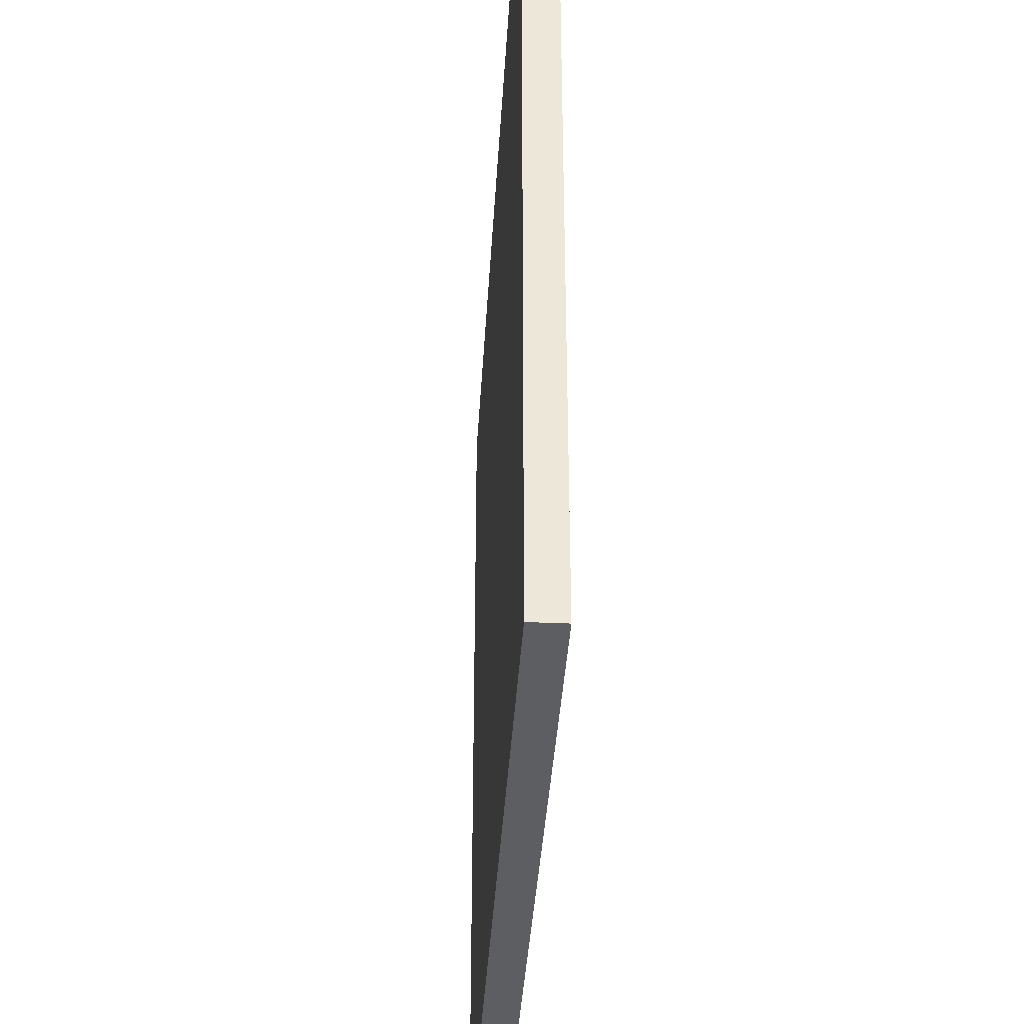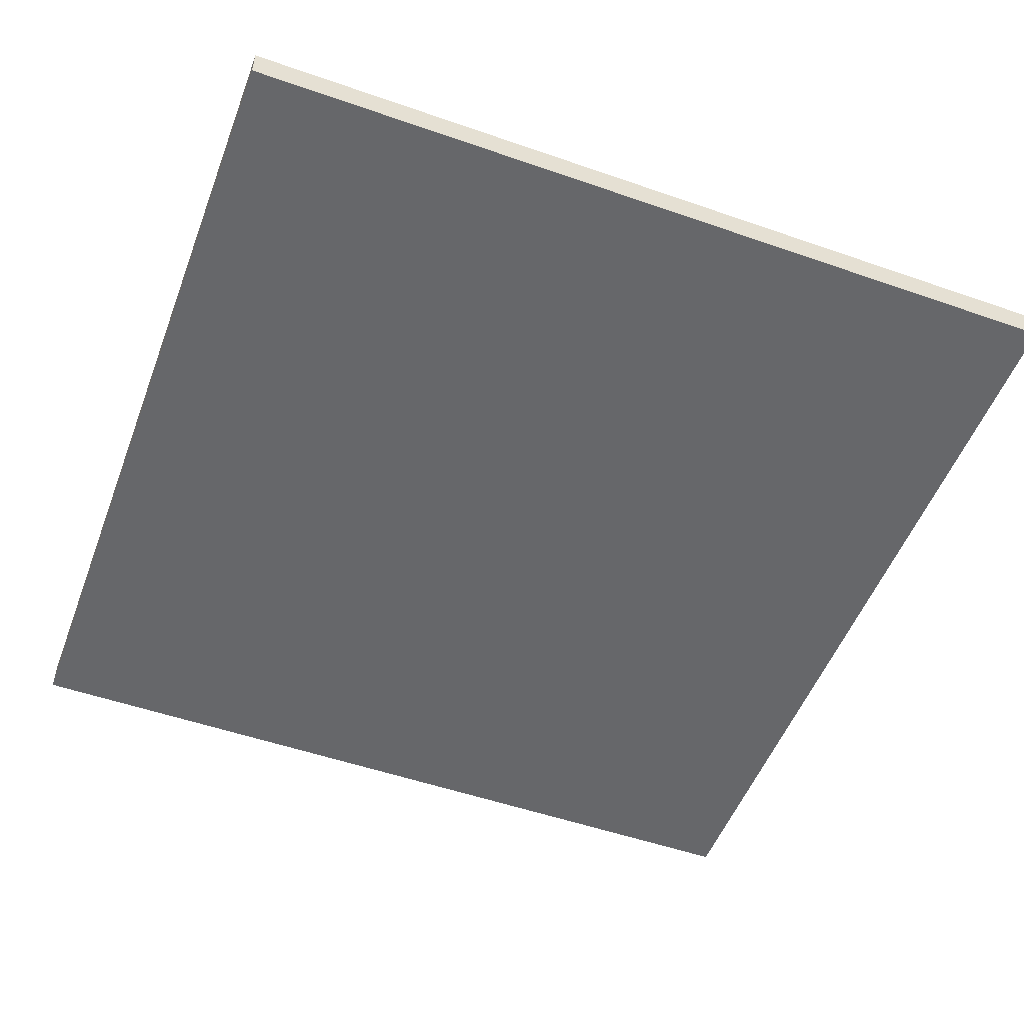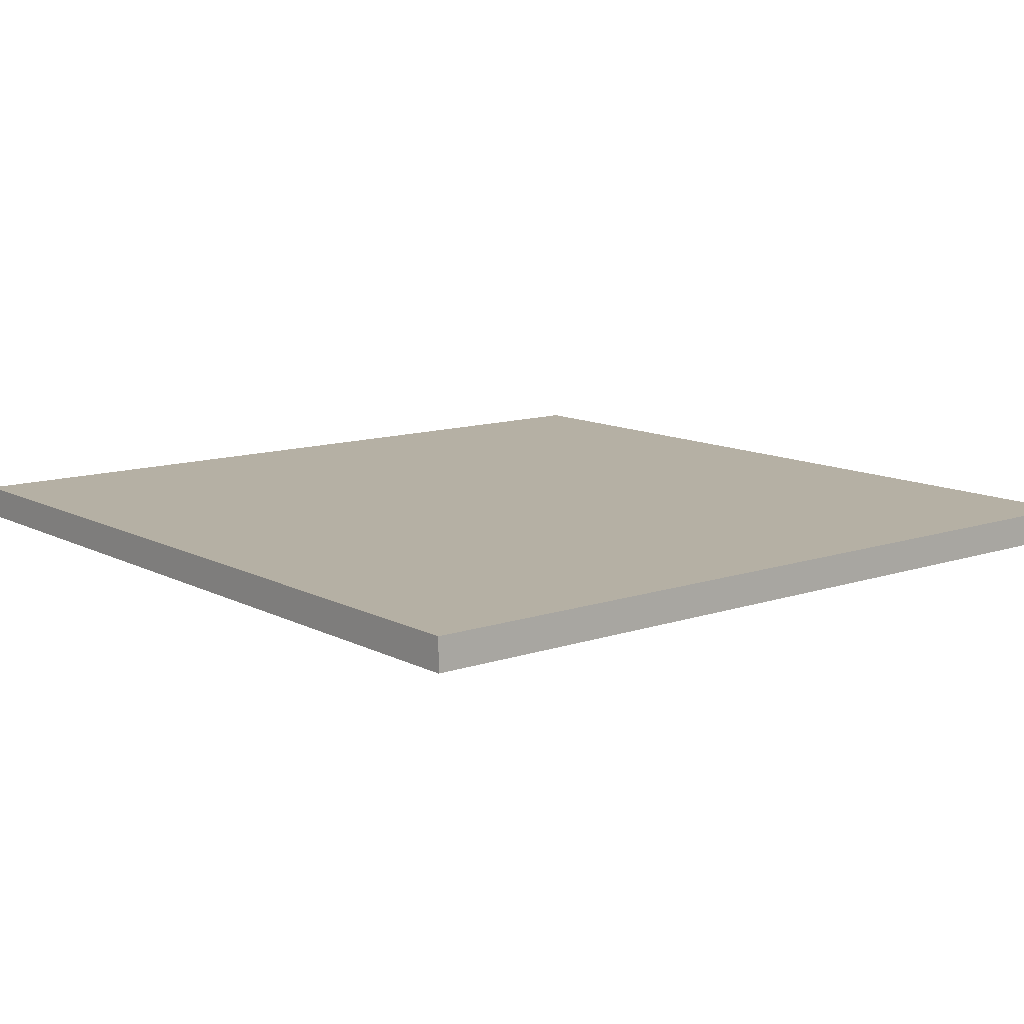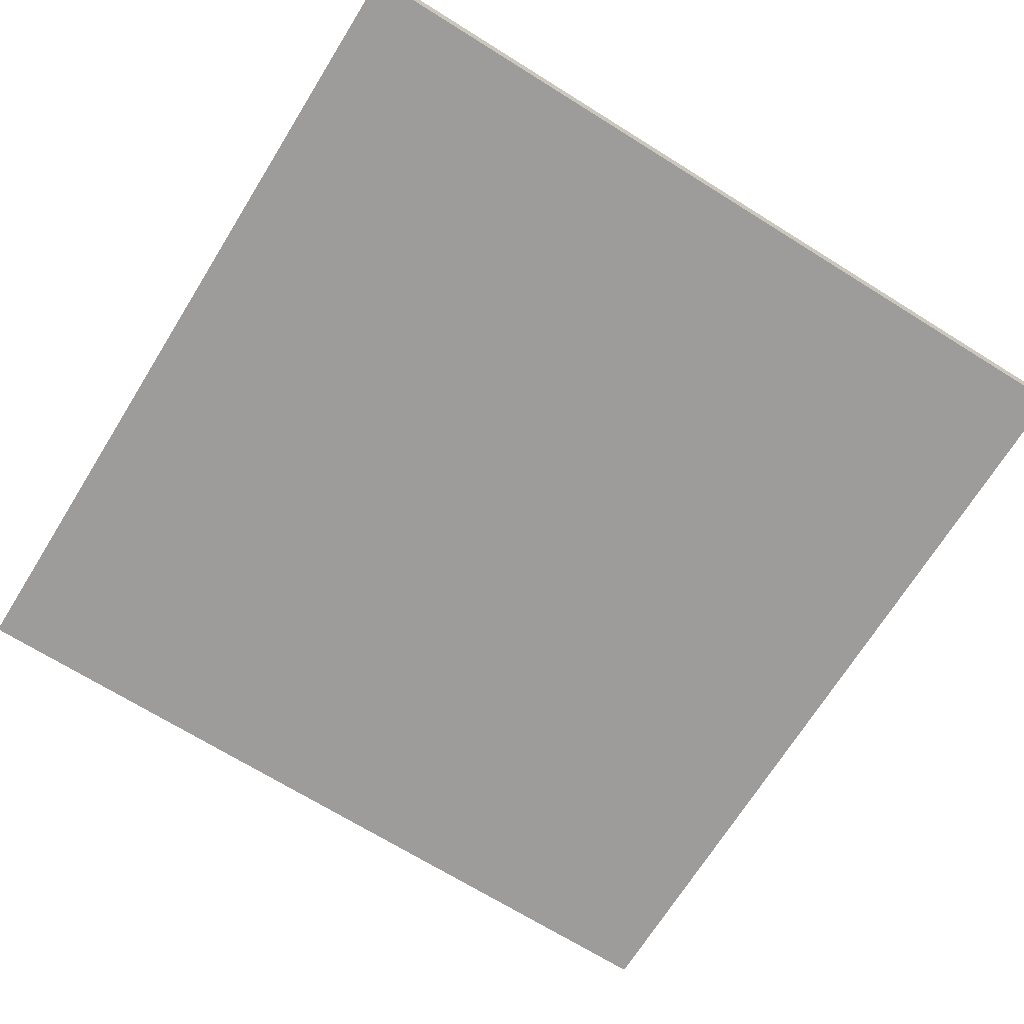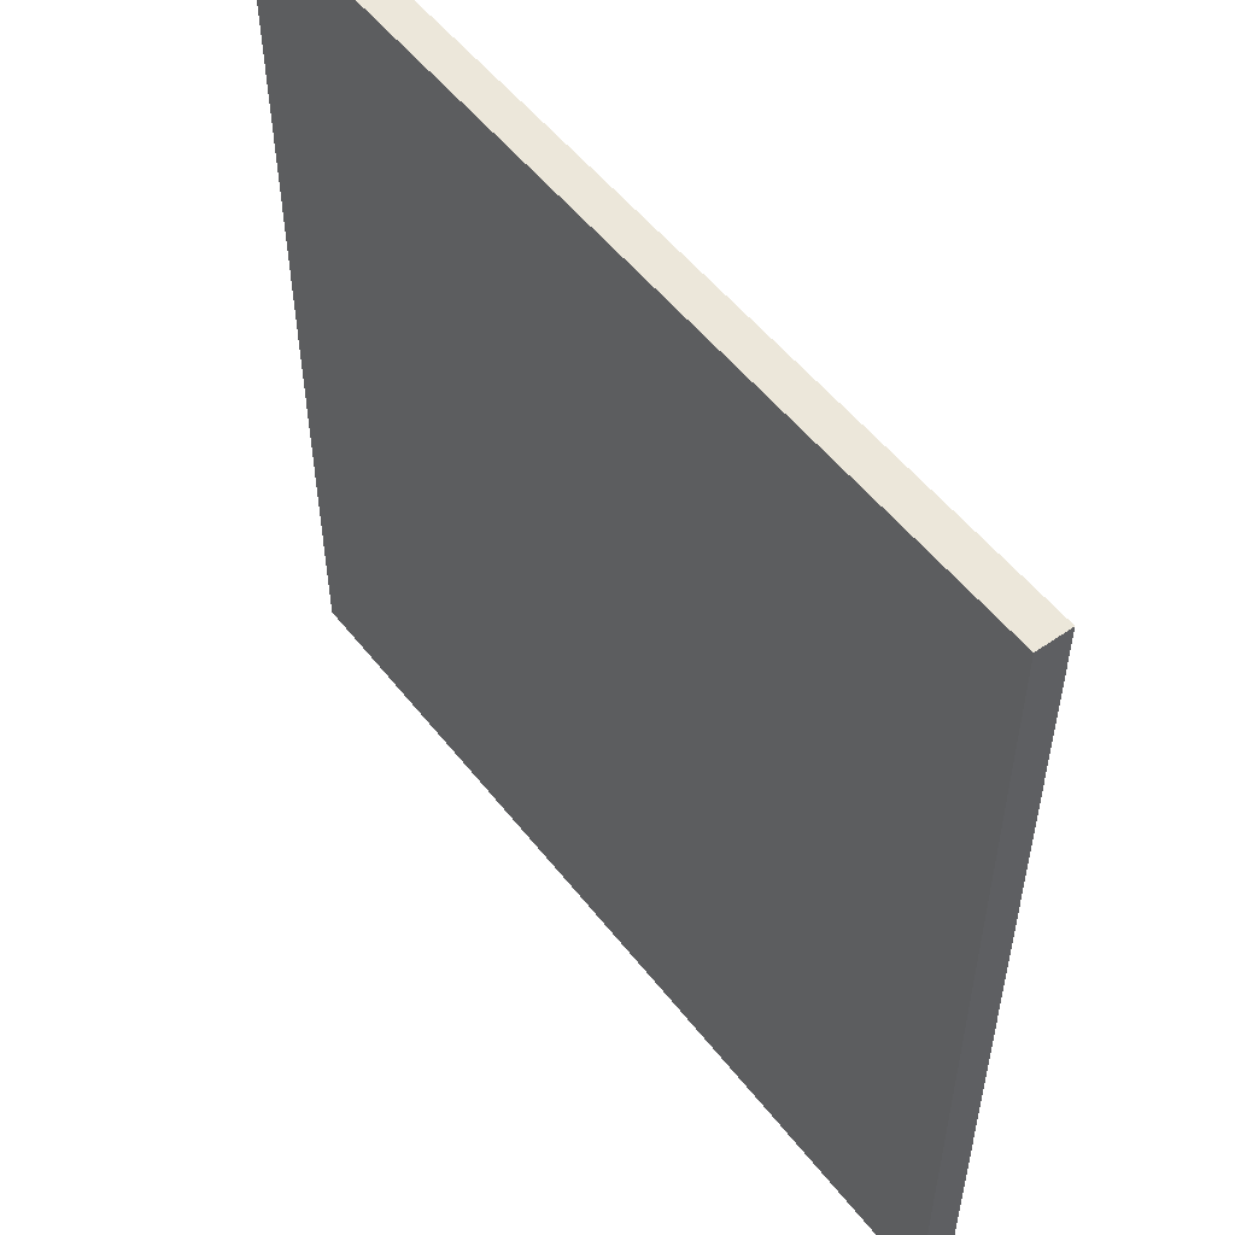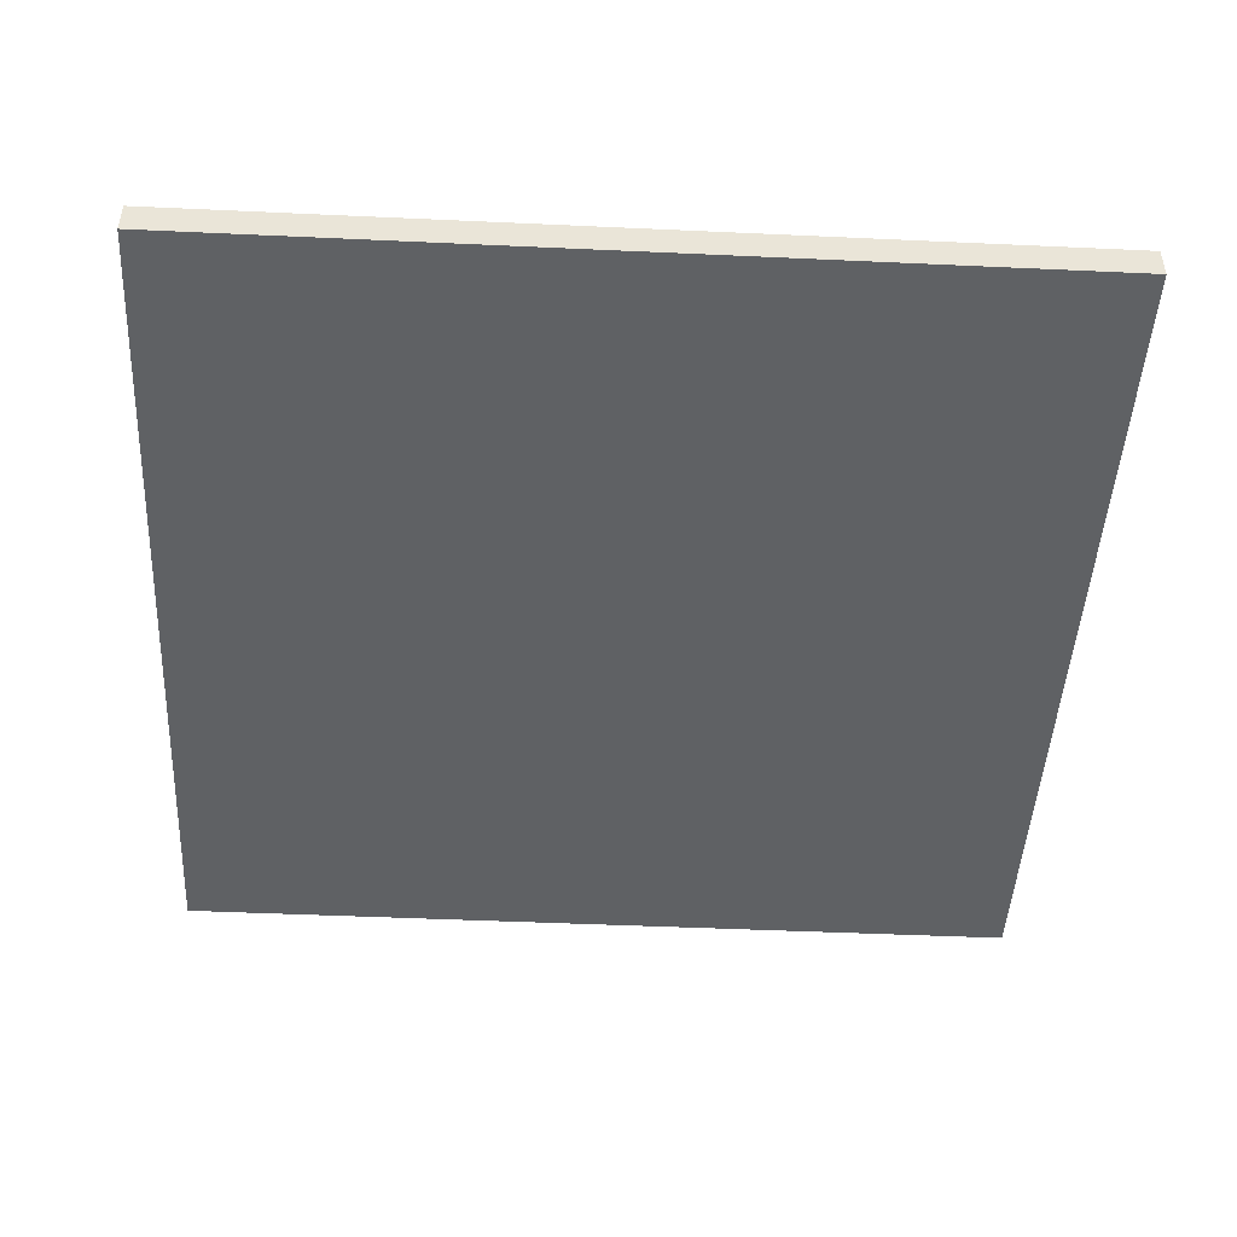
<metadata>
{"format":"obj","ext":"obj","renderer":"f3d","projection":"perspective","resolution":1024,"background":"white","views":[{"elev":-37.8,"azim":86.7,"up":"+Z"},{"elev":-52.1,"azim":69.4,"up":"+Y"},{"elev":11.6,"azim":50.9,"up":"+Y"},{"elev":-70.0,"azim":148.1,"up":"+Y"},{"elev":52.7,"azim":53.1,"up":"+Z"},{"elev":-46.5,"azim":87.0,"up":"+Y"}]}
</metadata>
<code>
o board_Cube
v -6.372 -0.4405 6.372
v -6.372 0.04684 6.372
v -6.372 -0.4405 -6.372
v -6.372 0.04684 -6.372
v 6.372 -0.4405 6.372
v 6.372 0.04684 6.372
v 6.372 -0.4405 -6.372
v 6.372 0.04684 -6.372
v -6.372 0.04684 4.779
v -6.372 0.04684 3.186
v -6.372 0.04684 1.593
v -6.372 0.04684 0
v -6.372 0.04684 -1.593
v -6.372 0.04684 -3.186
v -6.372 0.04684 -4.779
v -4.779 0.04684 -6.372
v -3.186 0.04684 -6.372
v -1.593 0.04684 -6.372
v 0 0.04684 -6.372
v 1.593 0.04684 -6.372
v 3.186 0.04684 -6.372
v 4.779 0.04684 -6.372
v 6.372 0.04684 -4.779
v 6.372 0.04684 -3.186
v 6.372 0.04684 -1.593
v 6.372 0.04684 0
v 6.372 0.04684 1.593
v 6.372 0.04684 3.186
v 6.372 0.04684 4.779
v 4.779 0.04684 6.372
v 3.186 0.04684 6.372
v 1.593 0.04684 6.372
v 0 0.04684 6.372
v -1.593 0.04684 6.372
v -3.186 0.04684 6.372
v -4.779 0.04684 6.372
v 4.779 0.04684 -4.779
v 4.779 0.04684 -3.186
v 4.779 0.04684 -1.593
v 4.779 0.04684 0
v 4.779 0.04684 1.593
v 4.779 0.04684 3.186
v 4.779 0.04684 4.779
v 3.186 0.04684 -4.779
v 3.186 0.04684 -3.186
v 3.186 0.04684 -1.593
v 3.186 0.04684 0
v 3.186 0.04684 1.593
v 3.186 0.04684 3.186
v 3.186 0.04684 4.779
v 1.593 0.04684 -4.779
v 1.593 0.04684 -3.186
v 1.593 0.04684 -1.593
v 1.593 0.04684 0
v 1.593 0.04684 1.593
v 1.593 0.04684 3.186
v 1.593 0.04684 4.779
v 0 0.04684 -4.779
v 0 0.04684 -3.186
v 0 0.04684 -1.593
v 0 0.04684 0
v 0 0.04684 1.593
v 0 0.04684 3.186
v 0 0.04684 4.779
v -1.593 0.04684 -4.779
v -1.593 0.04684 -3.186
v -1.593 0.04684 -1.593
v -1.593 0.04684 0
v -1.593 0.04684 1.593
v -1.593 0.04684 3.186
v -1.593 0.04684 4.779
v -3.186 0.04684 -4.779
v -3.186 0.04684 -3.186
v -3.186 0.04684 -1.593
v -3.186 0.04684 0
v -3.186 0.04684 1.593
v -3.186 0.04684 3.186
v -3.186 0.04684 4.779
v -4.779 0.04684 -4.779
v -4.779 0.04684 -3.186
v -4.779 0.04684 -1.593
v -4.779 0.04684 0
v -4.779 0.04684 1.593
v -4.779 0.04684 3.186
v -4.779 0.04684 4.779
f 14 15 3
f 21 22 7
f 28 29 5
f 35 36 1
f 7 1 3
f 9 36 85
f 50 30 43
f 64 32 57
f 78 34 71
f 22 23 8
f 38 25 24
f 40 27 26
f 42 29 28
f 44 38 37
f 46 40 39
f 48 42 41
f 20 44 21
f 52 46 45
f 54 48 47
f 56 50 49
f 58 52 51
f 60 54 53
f 62 56 55
f 18 58 19
f 66 60 59
f 68 62 61
f 70 64 63
f 72 66 65
f 74 68 67
f 76 70 69
f 16 72 17
f 80 74 73
f 82 76 75
f 84 78 77
f 15 80 79
f 13 82 81
f 11 84 83
f 3 1 12
f 1 2 9
f 9 10 1
f 10 11 1
f 1 11 12
f 15 4 3
f 12 13 3
f 13 14 3
f 7 3 19
f 3 4 16
f 16 17 3
f 17 18 3
f 3 18 19
f 22 8 7
f 19 20 7
f 20 21 7
f 5 7 26
f 7 8 23
f 23 24 7
f 24 25 7
f 7 25 26
f 29 6 5
f 26 27 5
f 27 28 5
f 1 5 33
f 5 6 30
f 30 31 5
f 31 32 5
f 5 32 33
f 36 2 1
f 33 34 1
f 34 35 1
f 7 5 1
f 9 2 36
f 50 31 30
f 64 33 32
f 78 35 34
f 22 37 23
f 38 39 25
f 40 41 27
f 42 43 29
f 44 45 38
f 46 47 40
f 48 49 42
f 20 51 44
f 52 53 46
f 54 55 48
f 56 57 50
f 58 59 52
f 60 61 54
f 62 63 56
f 18 65 58
f 66 67 60
f 68 69 62
f 70 71 64
f 72 73 66
f 74 75 68
f 76 77 70
f 16 79 72
f 80 81 74
f 82 83 76
f 84 85 78
f 15 14 80
f 13 12 82
f 11 10 84
f 43 6 29
f 57 31 50
f 71 33 64
f 85 35 78
f 37 24 23
f 39 26 25
f 41 28 27
f 21 37 22
f 45 39 38
f 47 41 40
f 49 43 42
f 51 45 44
f 53 47 46
f 55 49 48
f 19 51 20
f 59 53 52
f 61 55 54
f 63 57 56
f 65 59 58
f 67 61 60
f 69 63 62
f 17 65 18
f 73 67 66
f 75 69 68
f 77 71 70
f 79 73 72
f 81 75 74
f 83 77 76
f 4 79 16
f 14 81 80
f 12 83 82
f 10 85 84
f 43 30 6
f 57 32 31
f 71 34 33
f 85 36 35
f 37 38 24
f 39 40 26
f 41 42 28
f 21 44 37
f 45 46 39
f 47 48 41
f 49 50 43
f 51 52 45
f 53 54 47
f 55 56 49
f 19 58 51
f 59 60 53
f 61 62 55
f 63 64 57
f 65 66 59
f 67 68 61
f 69 70 63
f 17 72 65
f 73 74 67
f 75 76 69
f 77 78 71
f 79 80 73
f 81 82 75
f 83 84 77
f 4 15 79
f 14 13 81
f 12 11 83
f 10 9 85

</code>
